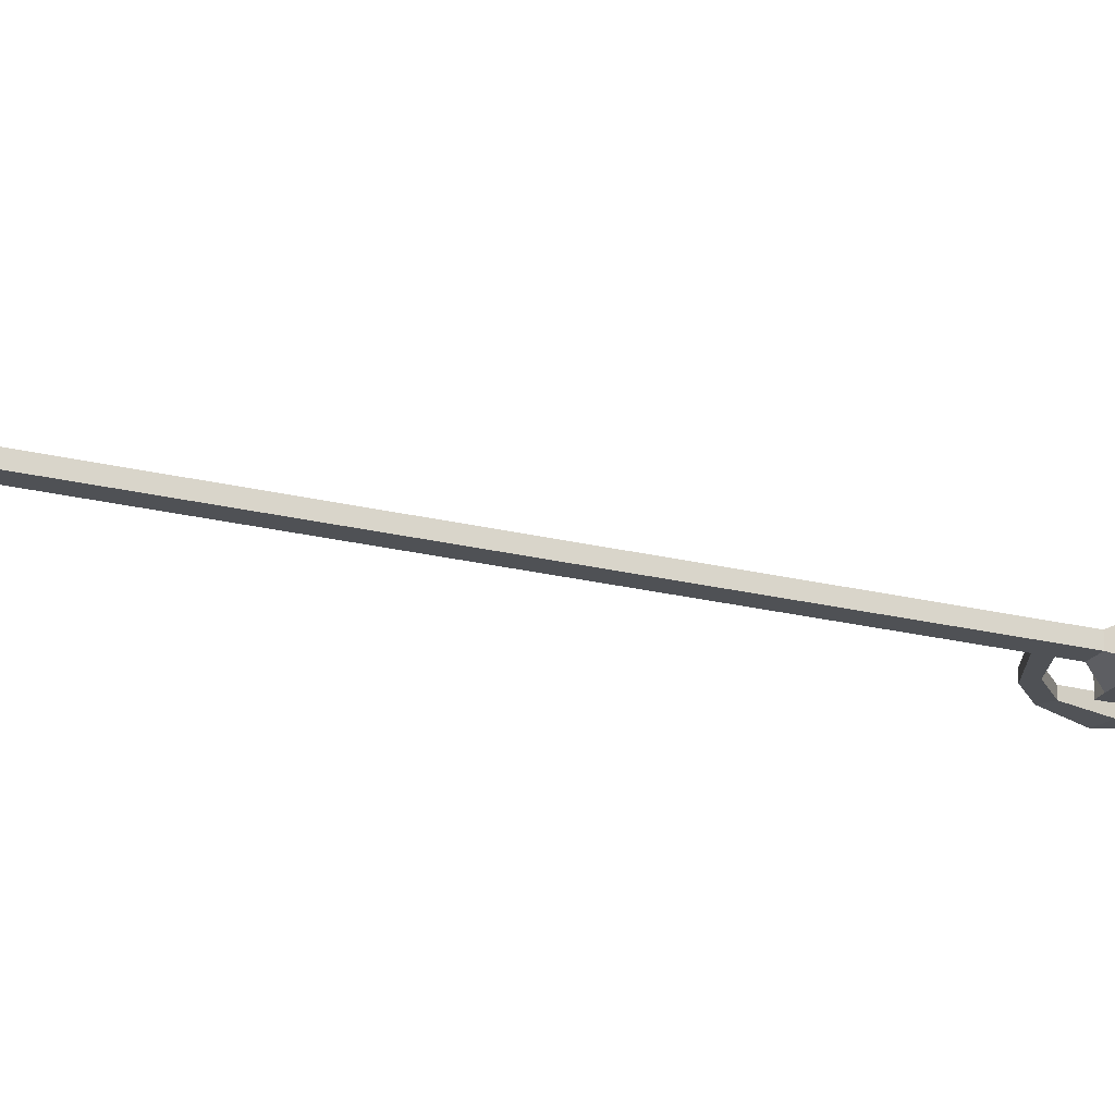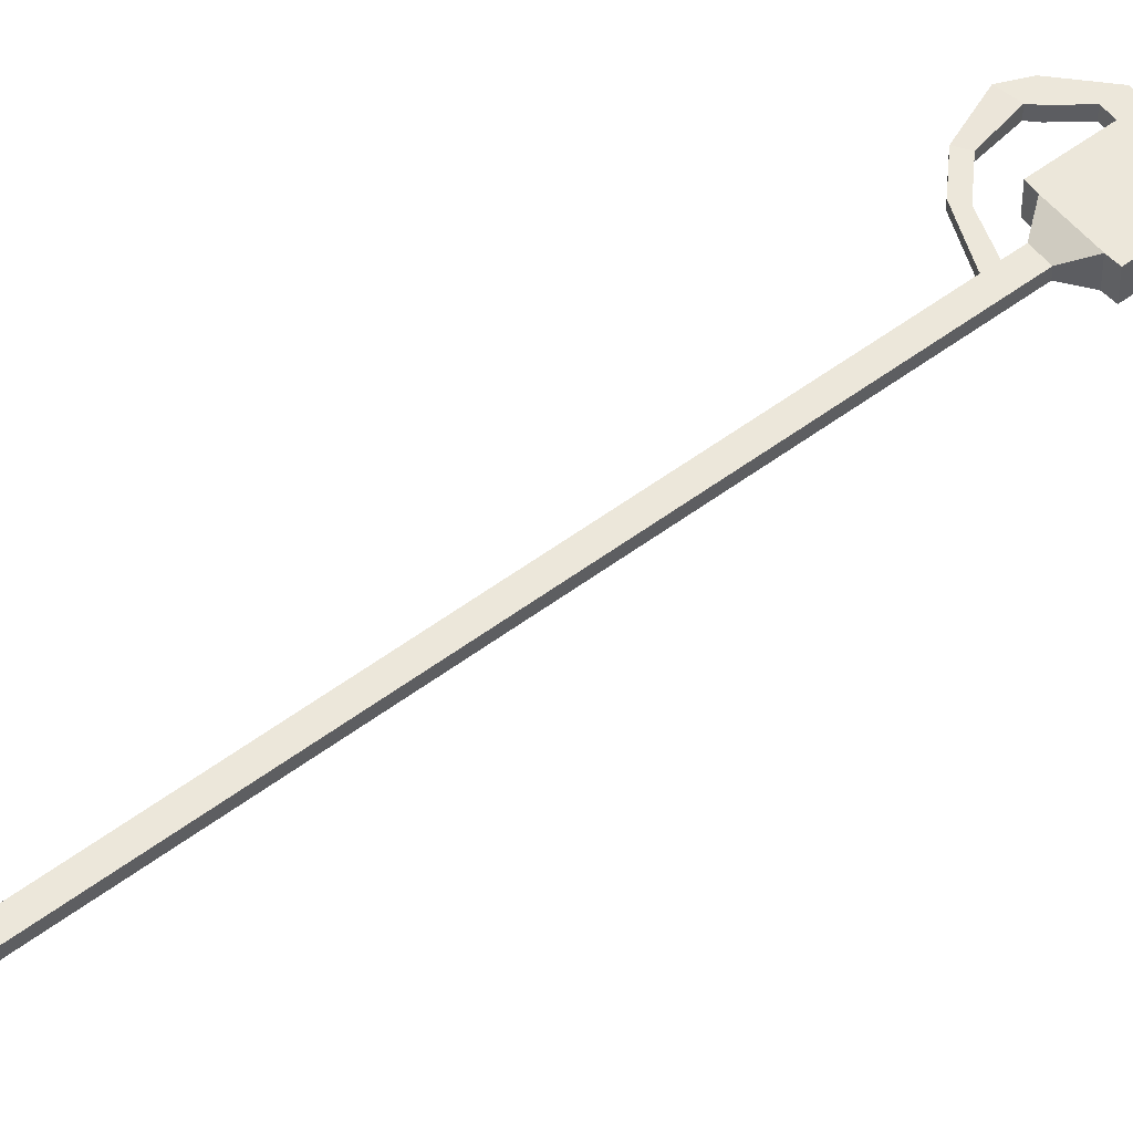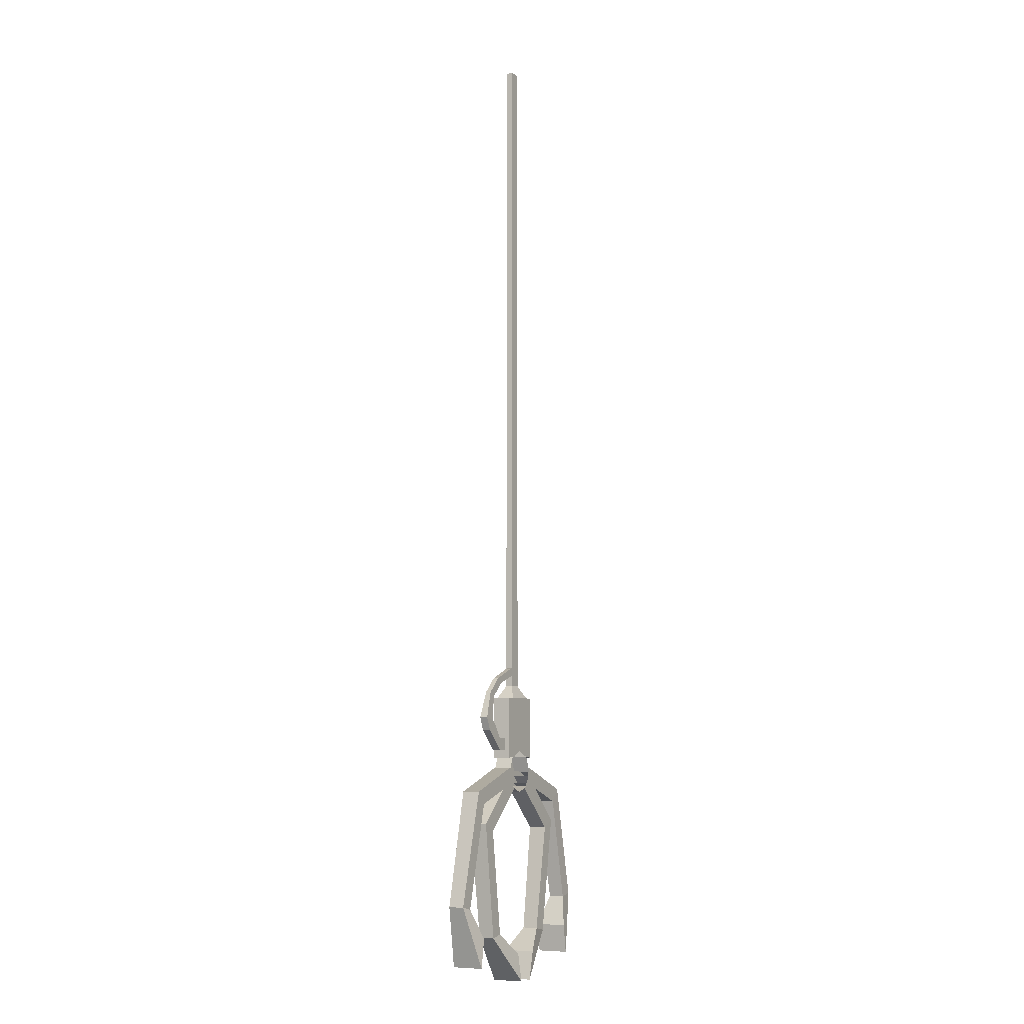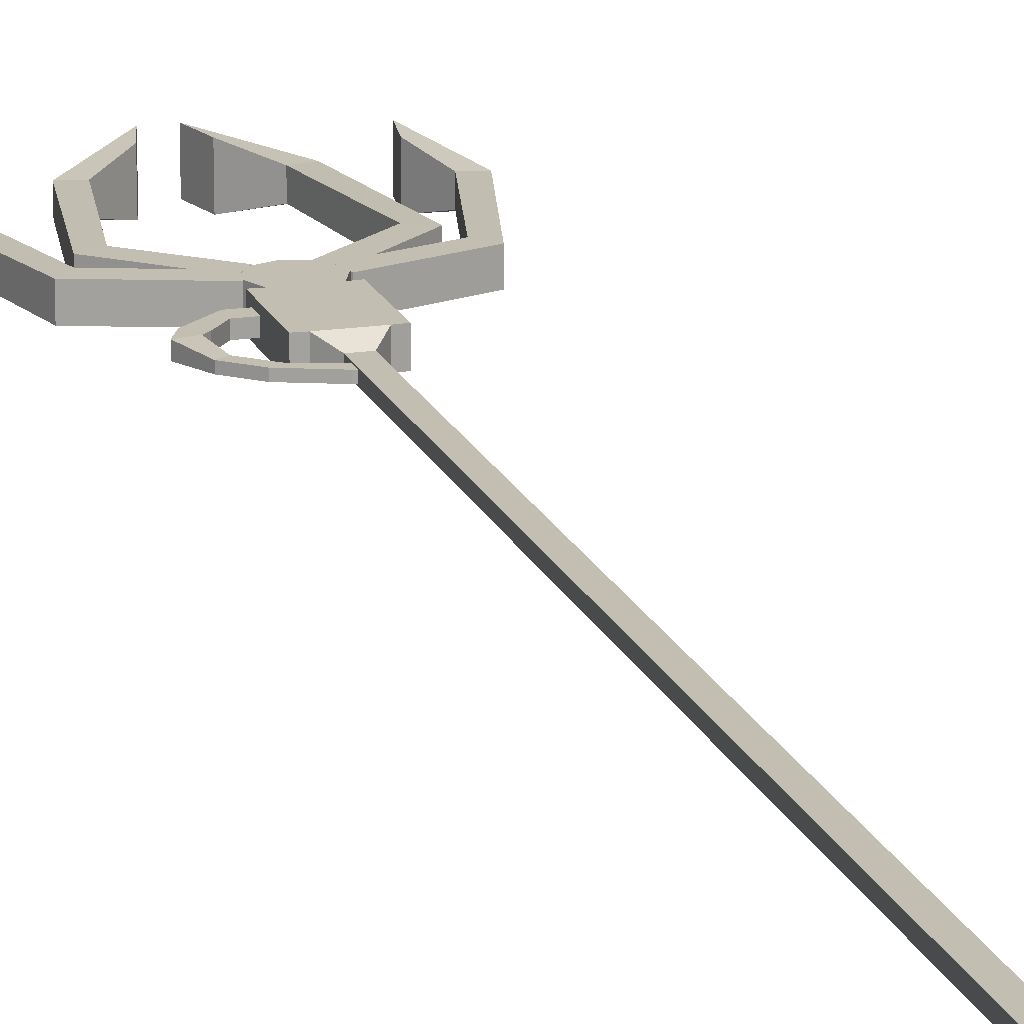
<metadata>
{"format":"obj","ext":"obj","renderer":"f3d","projection":"perspective","resolution":1024,"background":"white","views":[{"elev":-19.9,"azim":-115.8,"up":"+Z"},{"elev":53.0,"azim":-128.9,"up":"+Z"},{"elev":-7.8,"azim":118.5,"up":"+Y"},{"elev":17.5,"azim":163.1,"up":"+Z"}]}
</metadata>
<code>
o GrabberArmsClose
v 0.03552 0.2708 0.0153
v 0.03552 0.2708 -0.0153
v 0.01987 0.2478 0.0153
v 0.01987 0.2478 -0.0153
v 0.1218 0.1901 -0.0153
v 0.1218 0.1901 0.0153
v 0.09718 0.1773 0.0153
v 0.09718 0.1773 -0.0153
v 0.09167 -0.004923 -0.01332
v 0.09167 -0.004923 0.01332
v 0.06799 0 0.01332
v 0.06799 0 -0.01332
v 0.01504 -0.08406 -0.02698
v 0.01504 -0.08406 0.02698
v 0.0268 -0.03651 0.02698
v 0.0268 -0.03651 -0.02698
v -0.03552 0.2708 0.0153
v -0.03552 0.2708 -0.0153
v -0.01987 0.2478 0.0153
v -0.01987 0.2478 -0.0153
v -0.1218 0.1901 -0.0153
v -0.1218 0.1901 0.0153
v -0.09718 0.1773 0.0153
v -0.09718 0.1773 -0.0153
v -0.09167 -0.004923 -0.01332
v -0.09167 -0.004923 0.01332
v -0.06799 0 0.01332
v -0.06799 0 -0.01332
v -0.01504 -0.08406 -0.02698
v -0.01504 -0.08406 0.02698
v -0.0268 -0.03651 0.02698
v -0.0268 -0.03651 -0.02698
f 2 5 8 4
f 8 12 11 7
f 1 6 5 2
f 4 8 7 3
f 3 7 6 1
f 9 13 16 12
f 7 11 10 6
f 5 9 12 8
f 6 10 9 5
f 14 15 16 13
f 10 14 13 9
f 12 16 15 11
f 11 15 14 10
f 18 20 24 21
f 24 23 27 28
f 17 18 21 22
f 20 19 23 24
f 19 17 22 23
f 25 28 32 29
f 23 22 26 27
f 21 24 28 25
f 22 21 25 26
f 30 29 32 31
f 26 25 29 30
f 28 27 31 32
f 27 26 30 31
o GrabberArmsOpen
v 0.03557 0.2853 0.0153
v 0.03557 0.2853 -0.0153
v 0.03021 0.2581 0.0153
v 0.03021 0.2581 -0.0153
v 0.1467 0.2451 -0.0153
v 0.1467 0.2451 0.0153
v 0.1291 0.2236 0.0153
v 0.1291 0.2236 -0.0153
v 0.1957 0.05398 -0.01332
v 0.1957 0.05398 0.01332
v 0.172 0.04919 0.01332
v 0.172 0.04919 -0.01332
v 0.1564 -0.04892 -0.02698
v 0.1564 -0.04892 0.02698
v 0.1485 -0.000583 0.02698
v 0.1485 -0.000583 -0.02698
v -0.03557 0.2853 0.0153
v -0.03557 0.2853 -0.0153
v -0.03021 0.2581 0.0153
v -0.03021 0.2581 -0.0153
v -0.1467 0.2451 -0.0153
v -0.1467 0.2451 0.0153
v -0.1291 0.2236 0.0153
v -0.1291 0.2236 -0.0153
v -0.1957 0.05398 -0.01332
v -0.1957 0.05398 0.01332
v -0.172 0.04919 0.01332
v -0.172 0.04919 -0.01332
v -0.1564 -0.04892 -0.02698
v -0.1564 -0.04892 0.02698
v -0.1485 -0.000583 0.02698
v -0.1485 -0.000583 -0.02698
f 34 37 40 36
f 40 44 43 39
f 33 38 37 34
f 36 40 39 35
f 35 39 38 33
f 41 45 48 44
f 39 43 42 38
f 37 41 44 40
f 38 42 41 37
f 46 47 48 45
f 42 46 45 41
f 44 48 47 43
f 43 47 46 42
f 50 52 56 53
f 56 55 59 60
f 49 50 53 54
f 52 51 55 56
f 51 49 54 55
f 57 60 64 61
f 55 54 58 59
f 53 56 60 57
f 54 53 57 58
f 62 61 64 63
f 58 57 61 62
f 60 59 63 64
f 59 58 62 63
o GrabberBody
v 0.02566 0.3038 0.0153
v 0.02566 0.3038 -0.0153
v 0.03628 0.2782 0.0153
v 0.03628 0.2782 -0.0153
v 0.02566 0.2525 0.0153
v 0.02566 0.2525 -0.0153
v 0.02566 0.4089 0.0153
v 0.02566 0.4089 -0.0153
v 0.03821 0.3031 -0.0153
v 0.03821 0.3031 0.0153
v 0.03821 0.4081 -0.0153
v 0.03821 0.4081 0.0153
v 0 0.3145 0.0153
v 0 0.3145 -0.0153
v -0.02566 0.3038 0.0153
v -0.02566 0.3038 -0.0153
v -0.03628 0.2782 0.0153
v -0.03628 0.2782 -0.0153
v -0.02566 0.2525 0.0153
v -0.02566 0.2525 -0.0153
v 0 0.2419 0.0153
v 0 0.2419 -0.0153
v 0 0.2782 0.0153
v 0 0.4089 0.0153
v -0.02566 0.4089 0.0153
v -0.02566 0.4089 -0.0153
v 0 0.4089 -0.0153
v -0.03821 0.3031 -0.0153
v -0.03821 0.3031 0.0153
v -0.03821 0.4081 -0.0153
v -0.03821 0.4081 0.0153
v 0.03821 0.3167 -0.006913
v 0.03821 0.3167 0.006913
v 0.03821 0.3378 -0.006913
v 0.03821 0.3378 0.006913
v 0.05743 0.3167 -0.006913
v 0.05743 0.3167 0.006913
v 0.05743 0.3378 -0.006913
v 0.05743 0.3378 0.006913
v 0.09321 0.3502 -0.006913
v 0.09321 0.3502 0.006913
v 0.07507 0.361 -0.006913
v 0.07507 0.361 0.006913
v 0.1035 0.3727 -0.006913
v 0.1035 0.3727 0.006913
v 0.08272 0.3686 -0.006913
v 0.08272 0.3686 0.006913
v 0.08704 0.4166 -0.0045
v 0.08704 0.4166 0.0045
v 0.07555 0.4091 -0.0045
v 0.07555 0.4091 0.0045
v 0.05979 0.4421 -0.0045
v 0.05979 0.4421 0.0045
v 0.04831 0.4345 -0.0045
v 0.04831 0.4345 0.0045
v 0.01324 0.4609 -0.0045
v 0.01324 0.4609 0.0045
v 0.009923 0.4476 -0.0045
v 0.009923 0.4476 0.0045
v 0.005289 0.4629 -0.0045
v 0.005289 0.4629 0.0045
v 0.001971 0.4495 -0.0045
v 0.001971 0.4495 0.0045
v 0 0.4299 0.005936
v 0.009957 0.4299 0.005936
v 0.009957 0.4299 -0.005936
v 0 0.4299 -0.005936
v -0.009957 0.4299 0.005936
v -0.009957 0.4299 -0.005936
v 0 1.038 0.005936
v 0.009957 1.038 0.005936
v 0.009957 1.038 -0.005936
v 0 1.038 -0.005936
v -0.009957 1.038 0.005936
v -0.009957 1.038 -0.005936
v 0 1.576 0.005936
v 0.009957 1.576 0.005936
v 0.009957 1.576 -0.005936
v 0 1.576 -0.005936
v -0.009957 1.576 0.005936
v -0.009957 1.576 -0.005936
f 71 76 75 72
f 65 67 68 66
f 69 85 86 70
f 69 67 87 85
f 77 87 67 65
f 91 131 130 72
f 78 91 72 66
f 65 71 88 77
f 74 97 99 76
f 66 73 74 65
f 65 74 76 71
f 72 75 73 66
f 89 90 94 95
f 79 80 82 81
f 83 84 86 85
f 83 85 87 81
f 77 79 81 87
f 72 130 129 71
f 78 80 90 91
f 79 77 88 89
f 92 93 95 94
f 80 79 93 92
f 79 89 95 93
f 90 80 92 94
f 98 102 100 96
f 73 96 97 74
f 75 98 96 73
f 76 99 98 75
f 103 107 106 102
f 99 103 102 98
f 97 101 103 99
f 96 100 101 97
f 105 109 111 107
f 101 105 107 103
f 100 104 105 101
f 102 106 104 100
f 110 114 112 108
f 104 108 109 105
f 106 110 108 104
f 107 111 110 106
f 113 117 119 115
f 111 115 114 110
f 109 113 115 111
f 108 112 113 109
f 117 121 123 119
f 112 116 117 113
f 114 118 116 112
f 115 119 118 114
f 122 126 124 120
f 116 120 121 117
f 118 122 120 116
f 119 123 122 118
f 124 126 127 125
f 123 127 126 122
f 121 125 127 123
f 120 124 125 121
f 130 136 135 129
f 133 139 137 131
f 90 133 131 91
f 71 129 128 88
f 89 132 133 90
f 88 128 132 89
f 136 142 141 135
f 139 145 143 137
f 131 137 136 130
f 132 138 139 133
f 128 134 138 132
f 129 135 134 128
f 140 141 142 143
f 140 143 145 144
f 137 143 142 136
f 138 144 145 139
f 134 140 144 138
f 135 141 140 134

</code>
